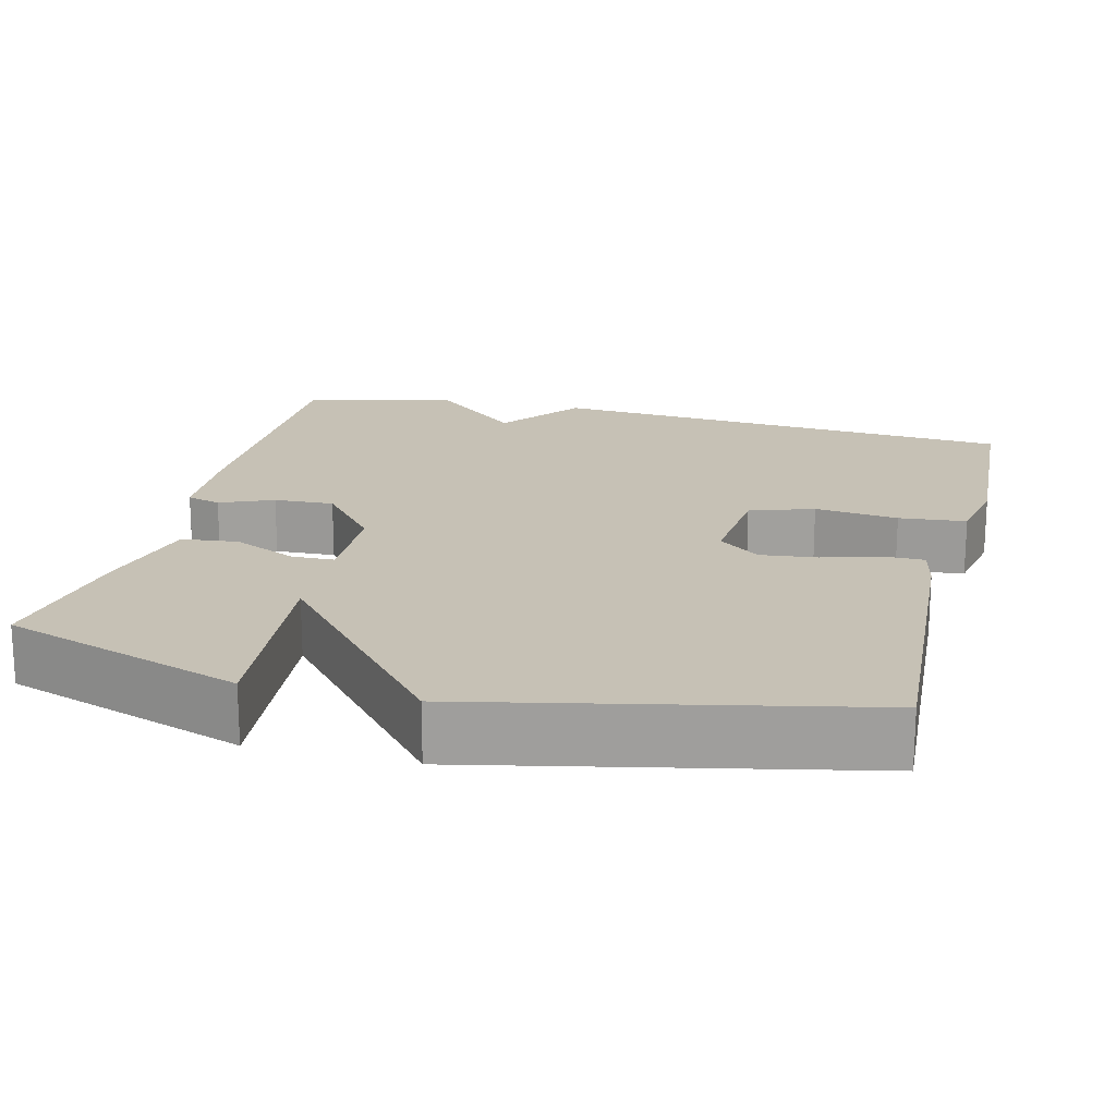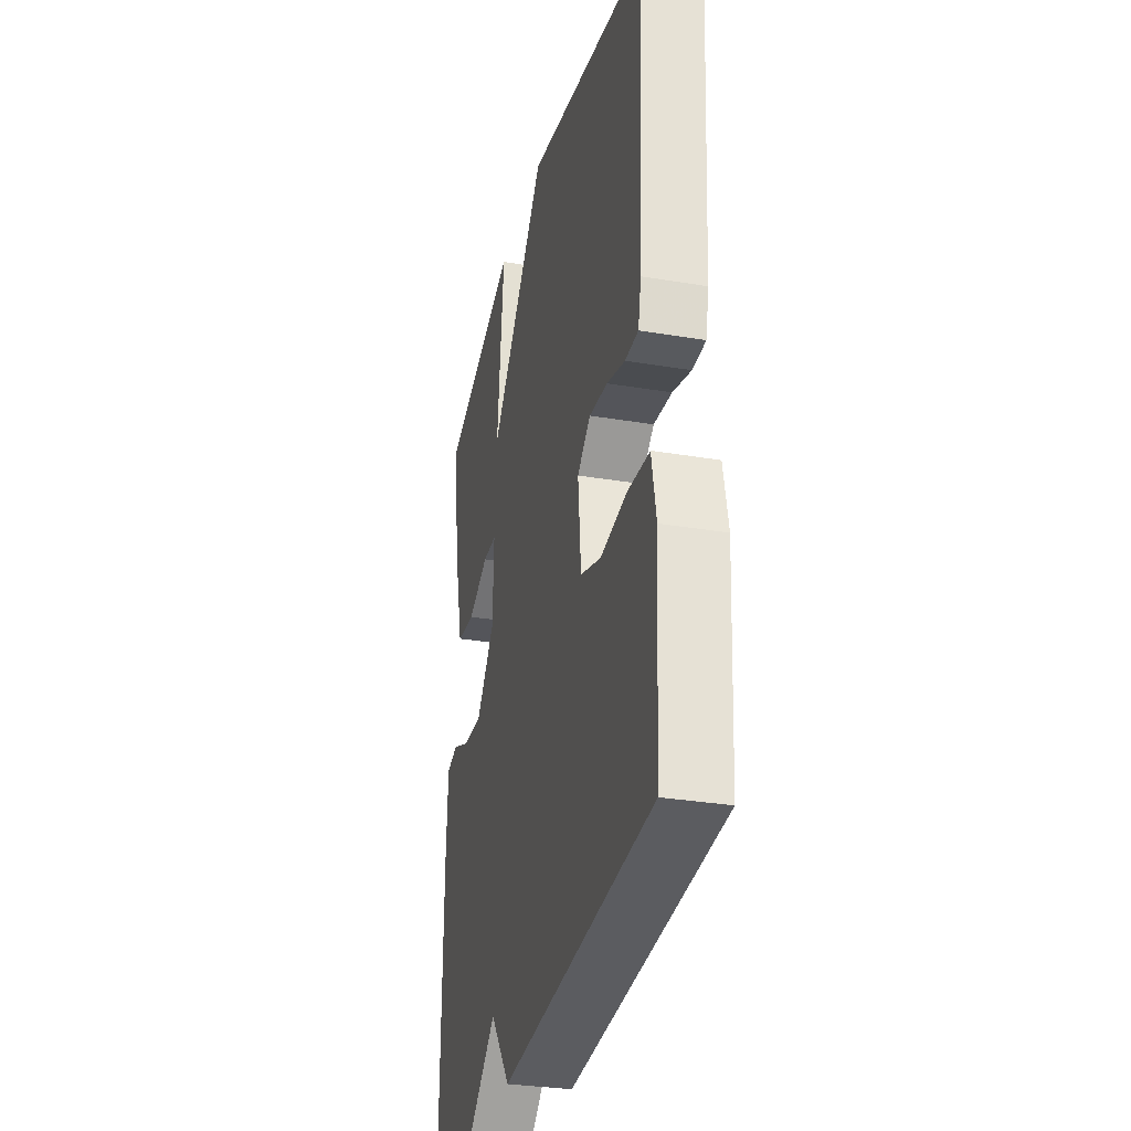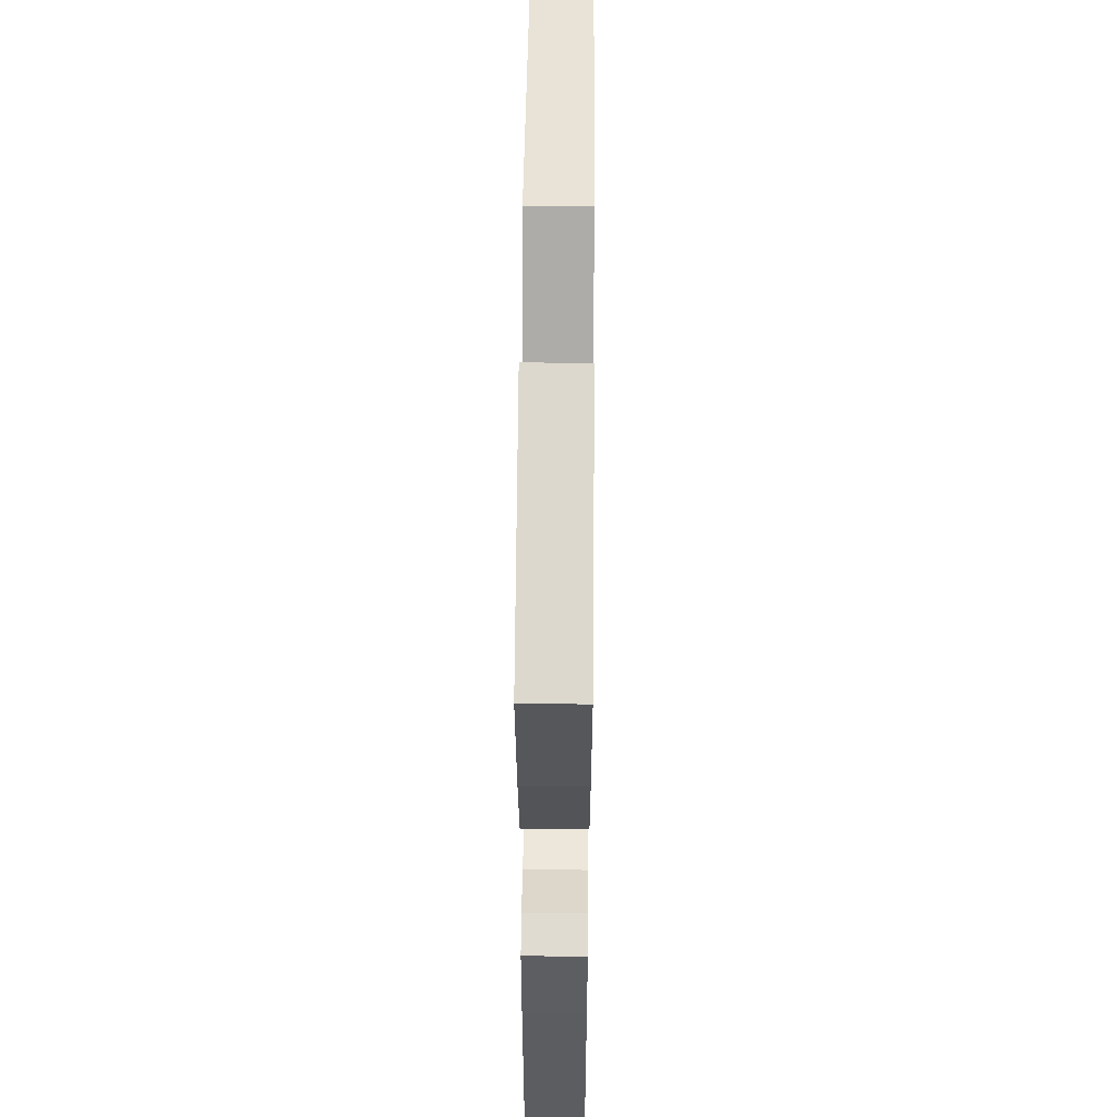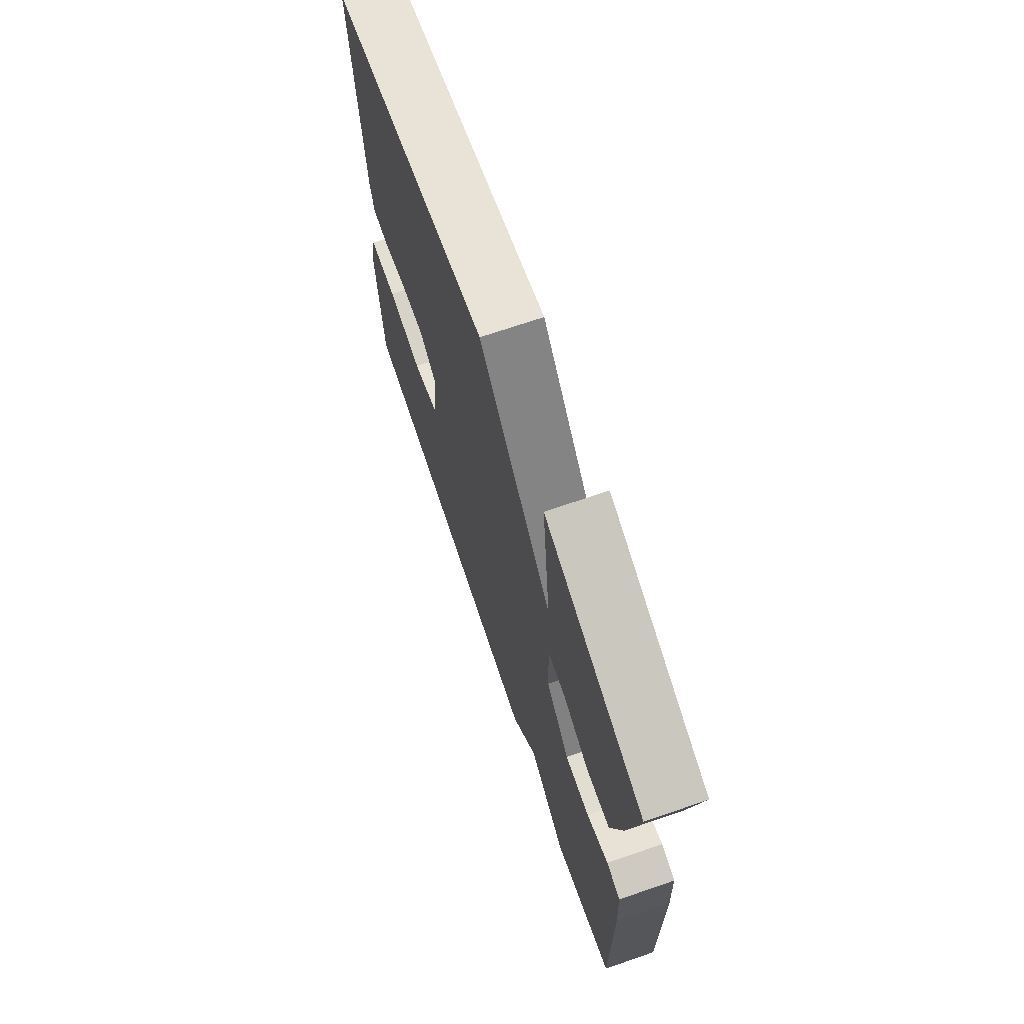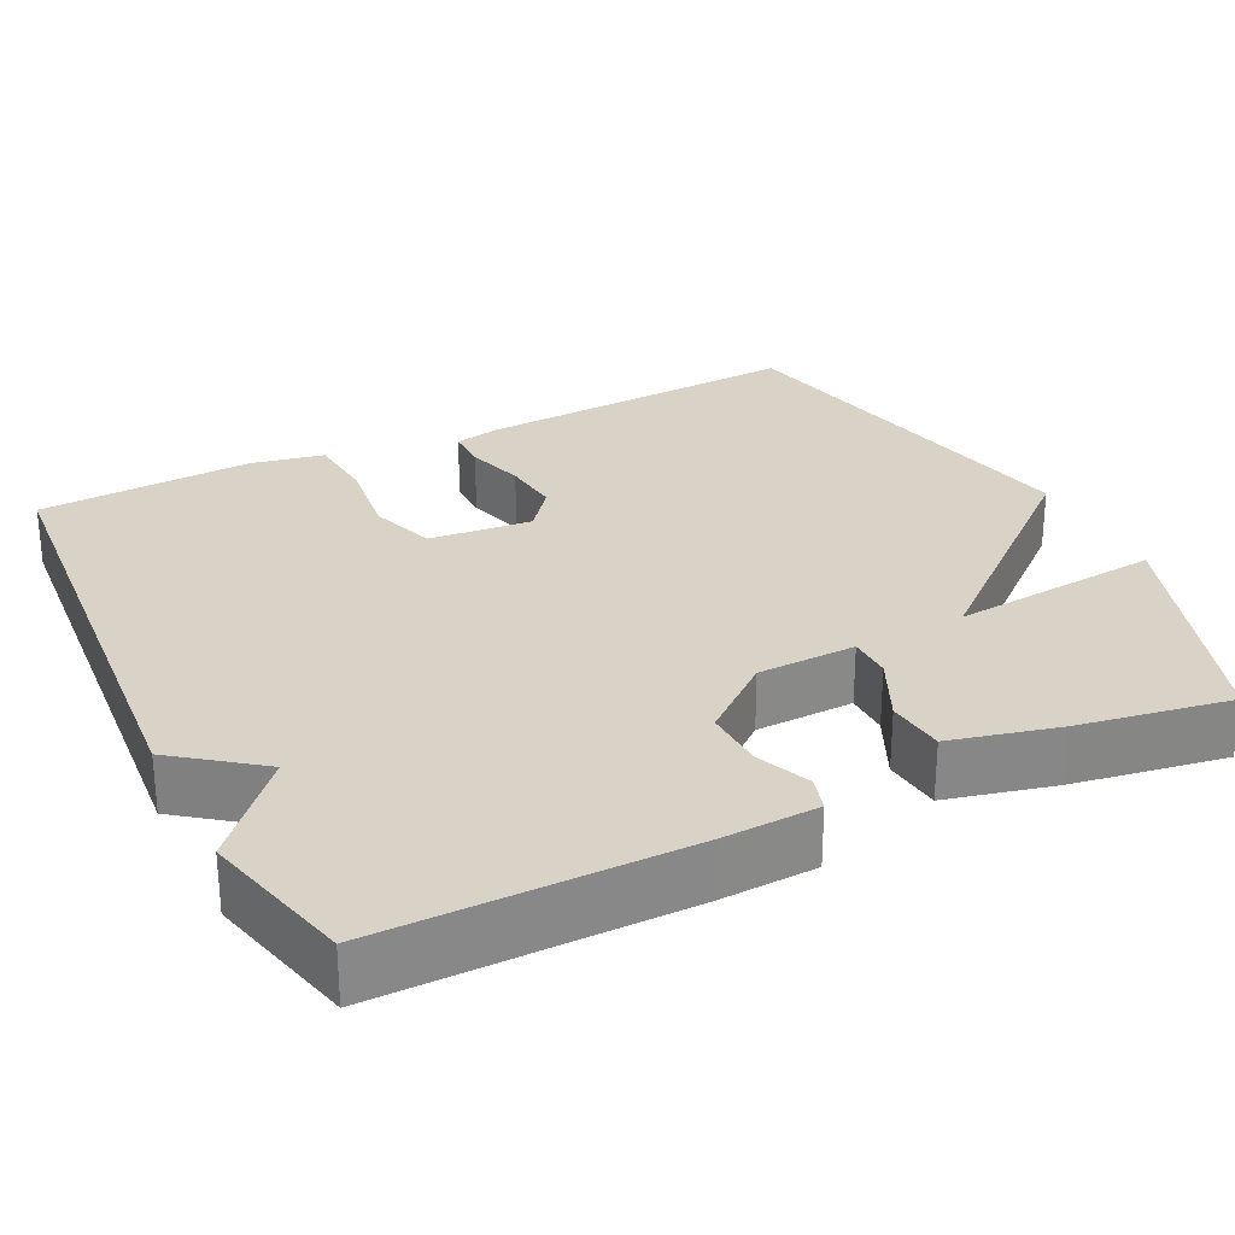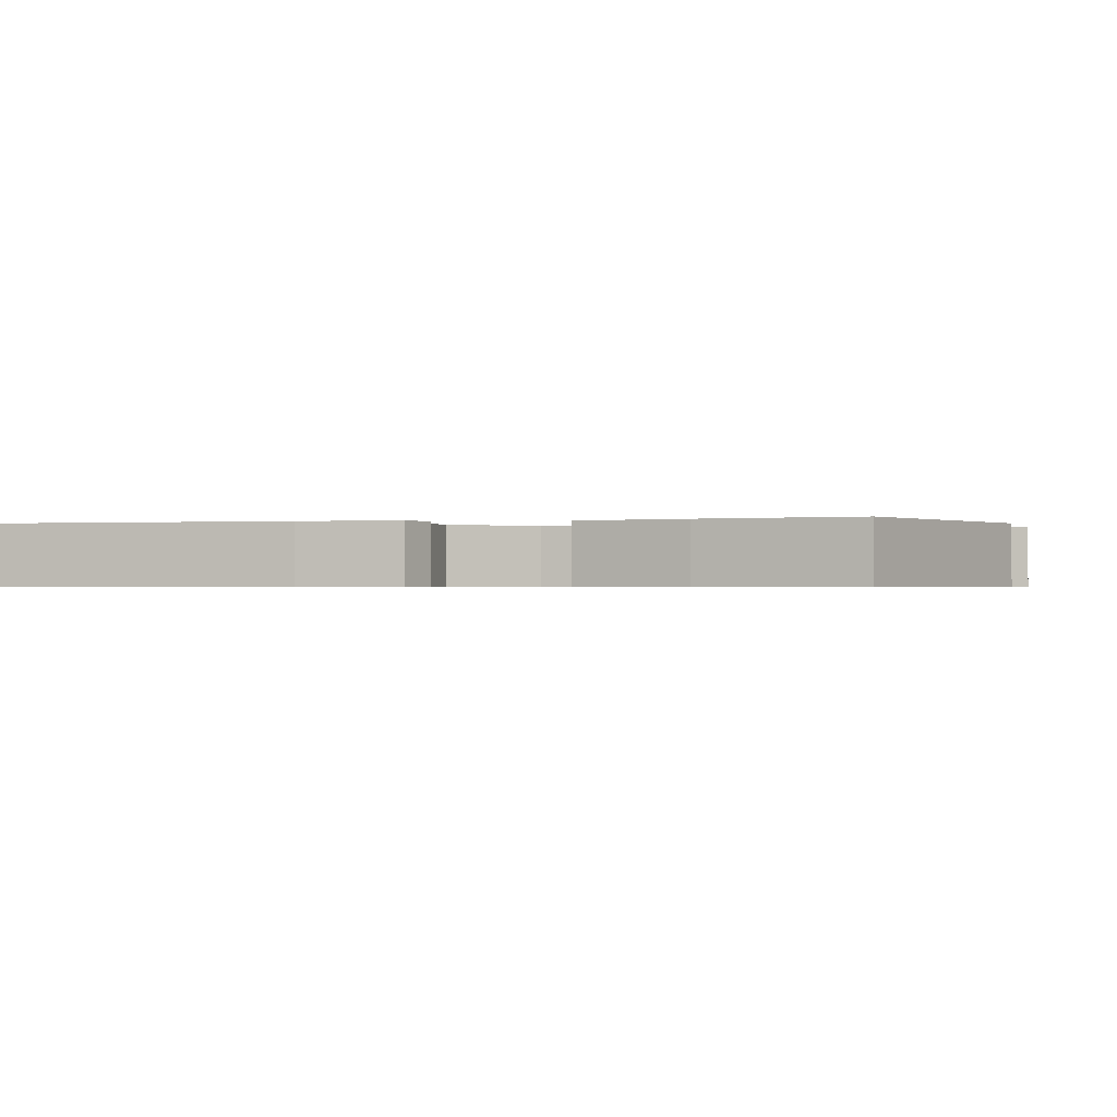
<metadata>
{"format":"obj","ext":"obj","renderer":"f3d","projection":"perspective","resolution":1024,"background":"white","views":[{"elev":18.7,"azim":14.0,"up":"+Y"},{"elev":-31.0,"azim":76.5,"up":"+Z"},{"elev":53.6,"azim":-89.5,"up":"+Z"},{"elev":70.8,"azim":-108.9,"up":"+Z"},{"elev":27.8,"azim":-116.2,"up":"+Y"},{"elev":-0.6,"azim":-73.8,"up":"+Y"}]}
</metadata>
<code>
v -0.5 0.07 0.5
v -0.192 0.07 0.605
v -0.218 0.07 0.34
v 0.008 0.07 0.605
v 0.5 0.07 0.5
v 0.475 0.07 0.087
v 0.463 0.07 0.029
v 0.41 0.07 0.029
v 0.337 0.07 0.051
v 0.264 0.07 0.059
v 0.211 0.07 0.017
v 0.223 0.07 -0.113
v 0.305 0.07 -0.141
v 0.412 0.07 -0.128
v 0.498 0.07 -0.136
v 0.516 0.07 -0.228
v 0.5 0.07 -0.5
v -0.109 0.07 -0.548
v -0.189 0.07 -0.442
v -0.309 0.07 -0.548
v -0.5 0.07 -0.5
v -0.497 0.07 -0.116
v -0.491 0.07 0.006
v -0.447 0.07 0.019
v -0.379 0.07 -0.01
v -0.302 0.07 -0.013
v -0.229 0.07 0.076
v -0.225 0.07 0.2
v -0.28 0.07 0.201
v -0.362 0.07 0.163
v -0.435 0.07 0.171
v -0.468 0.07 0.307
v -0.5 0 0.5
v -0.192 0 0.605
v -0.218 0 0.34
v 0.008 0 0.605
v 0.5 0 0.5
v 0.475 0 0.087
v 0.463 0 0.029
v 0.41 0 0.029
v 0.337 0 0.051
v 0.264 0 0.059
v 0.211 0 0.017
v 0.223 0 -0.113
v 0.305 0 -0.141
v 0.412 0 -0.128
v 0.498 0 -0.136
v 0.516 0 -0.228
v 0.5 0 -0.5
v -0.109 0 -0.548
v -0.189 0 -0.442
v -0.309 0 -0.548
v -0.5 0 -0.5
v -0.497 0 -0.116
v -0.491 0 0.006
v -0.447 0 0.019
v -0.379 0 -0.01
v -0.302 0 -0.013
v -0.229 0 0.076
v -0.225 0 0.2
v -0.28 0 0.201
v -0.362 0 0.163
v -0.435 0 0.171
v -0.468 0 0.307
f 1 2 3
f 32 1 3
f 31 32 3
f 30 31 3
f 29 30 3
f 3 4 5
f 29 3 5
f 28 29 5
f 27 28 5 6
f 26 27 6
f 23 24 25
f 22 23 25
f 21 22 25
f 20 21 25
f 19 20 25
f 19 25 26
f 17 18 19
f 16 17 19
f 15 16 19
f 14 15 19
f 13 14 19
f 12 13 19 26
f 11 12 26
f 10 11 26
f 6 7 8 9
f 6 9 10
f 6 10 26
f 35 34 33
f 35 33 64
f 35 64 63
f 35 63 62
f 35 62 61
f 37 36 35
f 37 35 61
f 37 61 60
f 38 37 60 59
f 38 59 58
f 57 56 55
f 57 55 54
f 57 54 53
f 57 53 52
f 57 52 51
f 58 57 51
f 51 50 49
f 51 49 48
f 51 48 47
f 51 47 46
f 51 46 45
f 58 51 45 44
f 58 44 43
f 58 43 42
f 41 40 39 38
f 42 41 38
f 58 42 38
f 1 33 34 2
f 2 34 35 3
f 3 35 36 4
f 4 36 37 5
f 5 37 38 6
f 6 38 39 7
f 7 39 40 8
f 8 40 41 9
f 9 41 42 10
f 10 42 43 11
f 11 43 44 12
f 12 44 45 13
f 13 45 46 14
f 14 46 47 15
f 15 47 48 16
f 16 48 49 17
f 17 49 50 18
f 18 50 51 19
f 19 51 52 20
f 20 52 53 21
f 21 53 54 22
f 22 54 55 23
f 23 55 56 24
f 24 56 57 25
f 25 57 58 26
f 26 58 59 27
f 27 59 60 28
f 28 60 61 29
f 29 61 62 30
f 30 62 63 31
f 31 63 64 32
f 32 64 33 1

</code>
